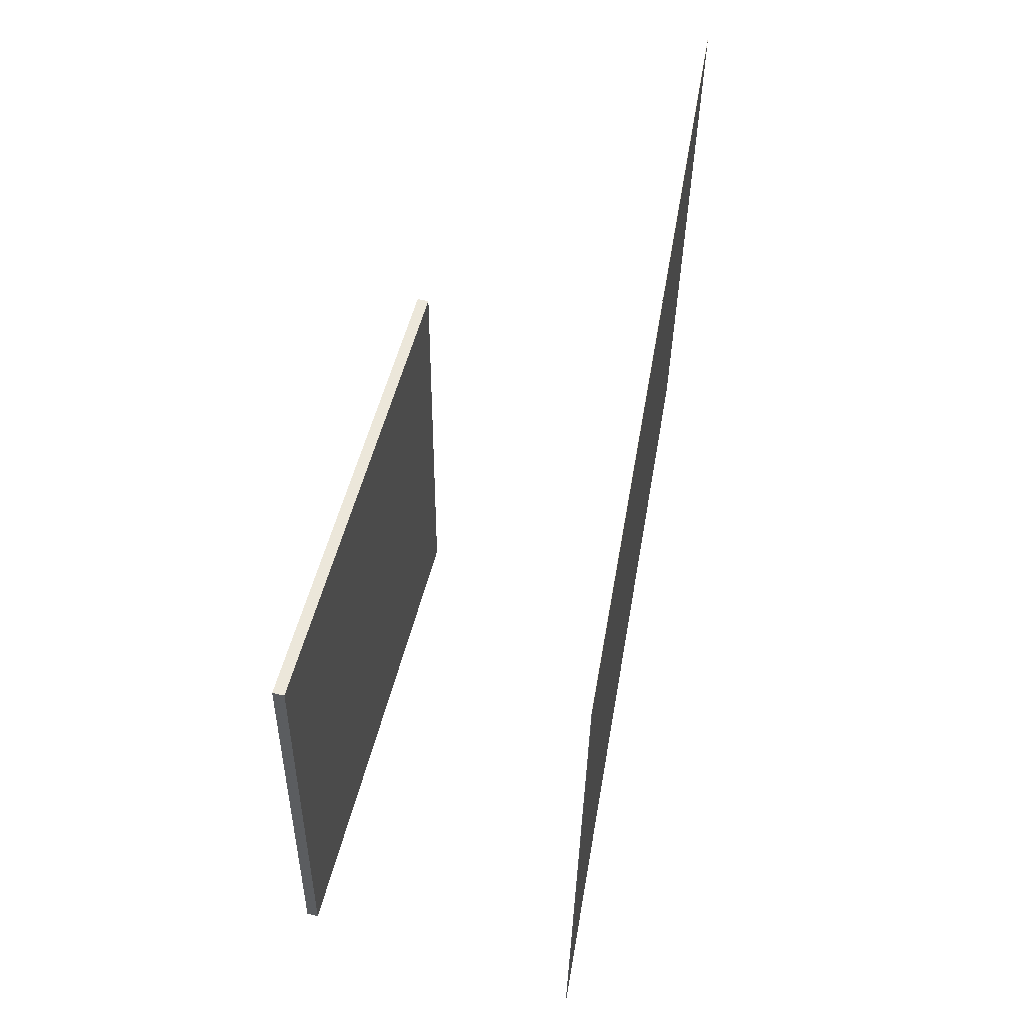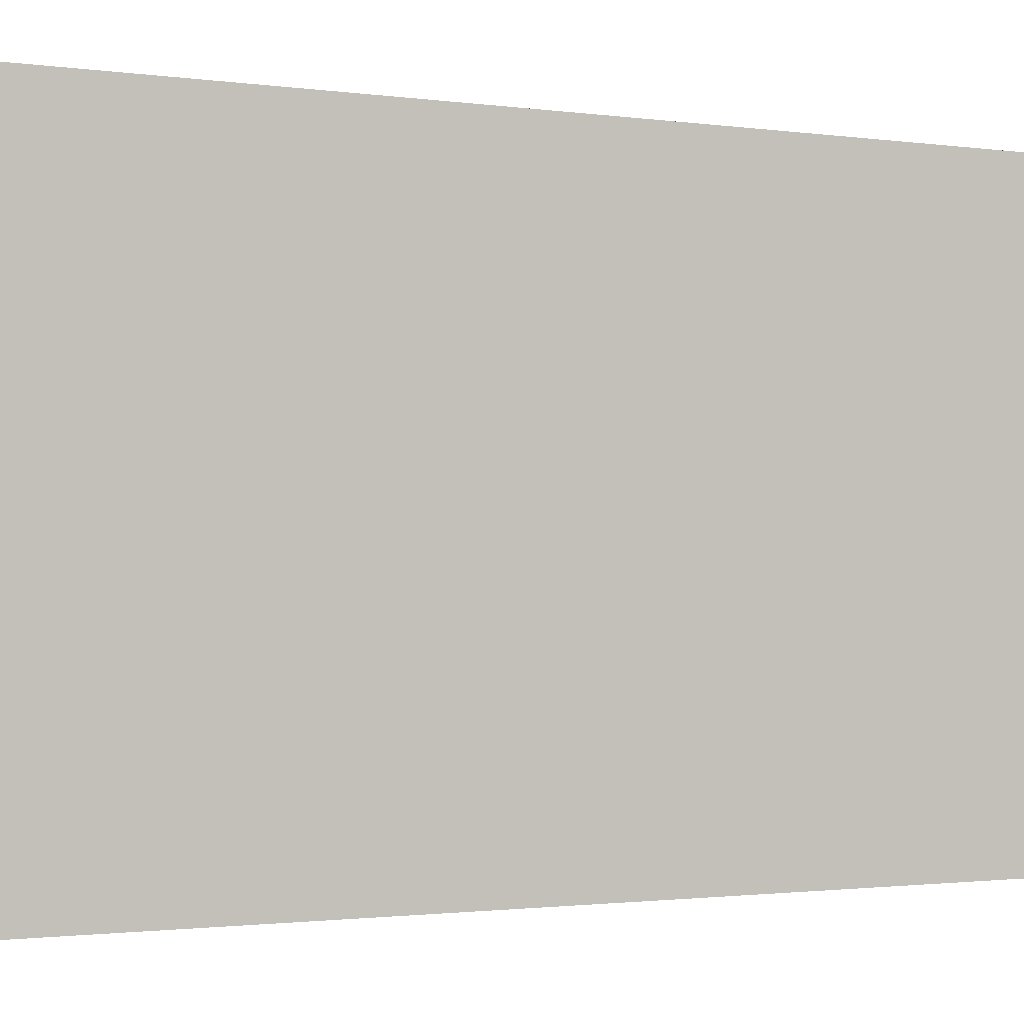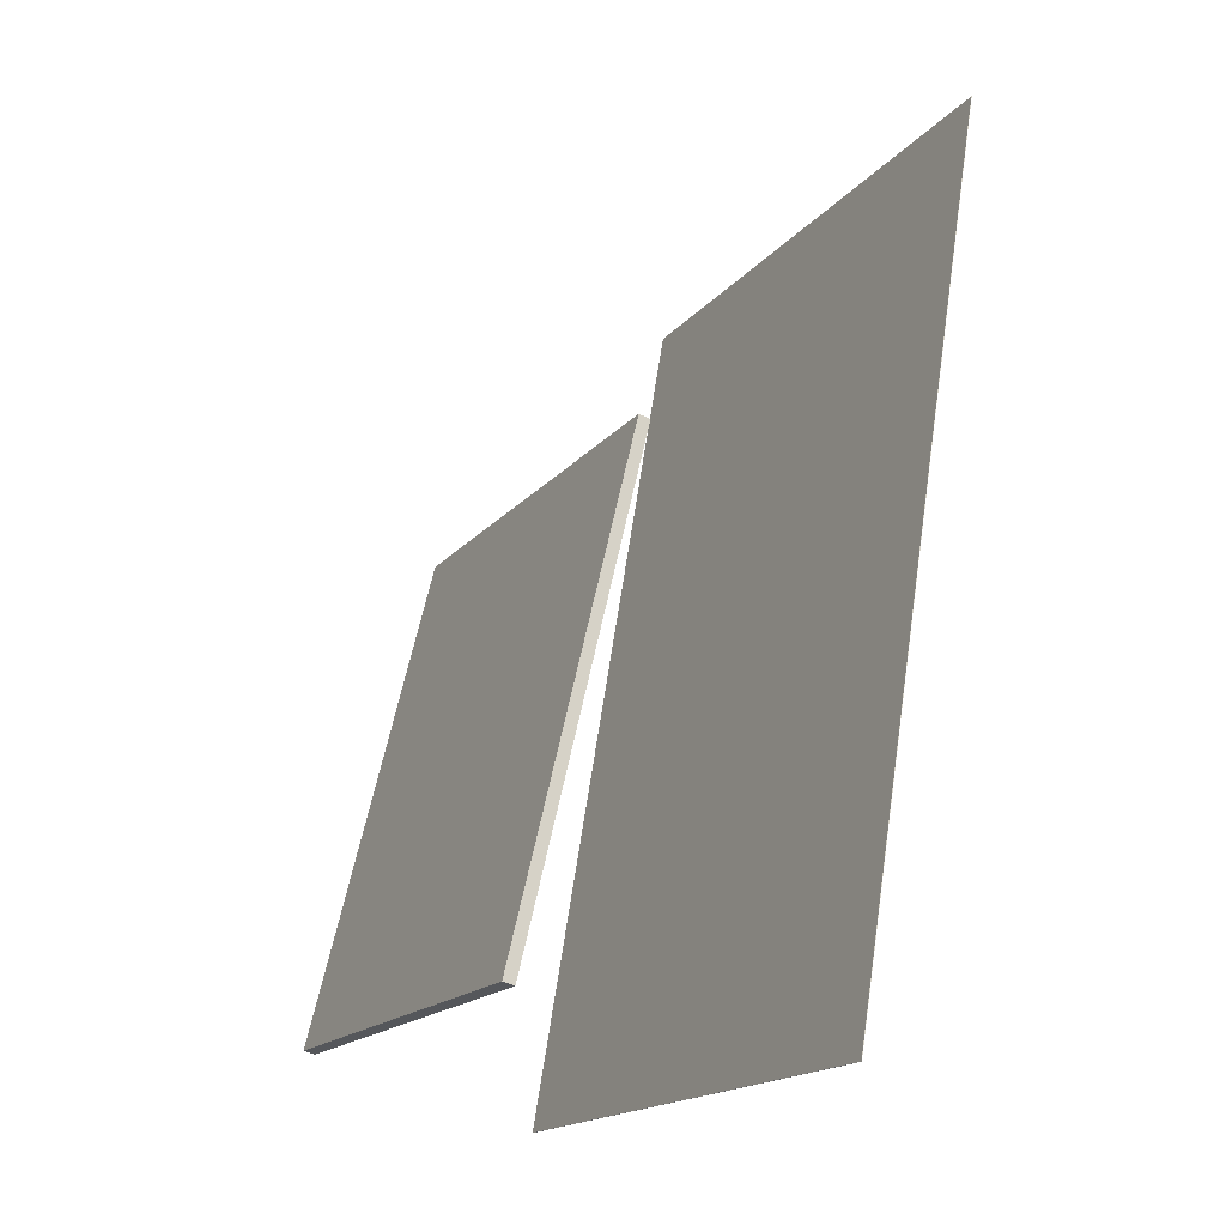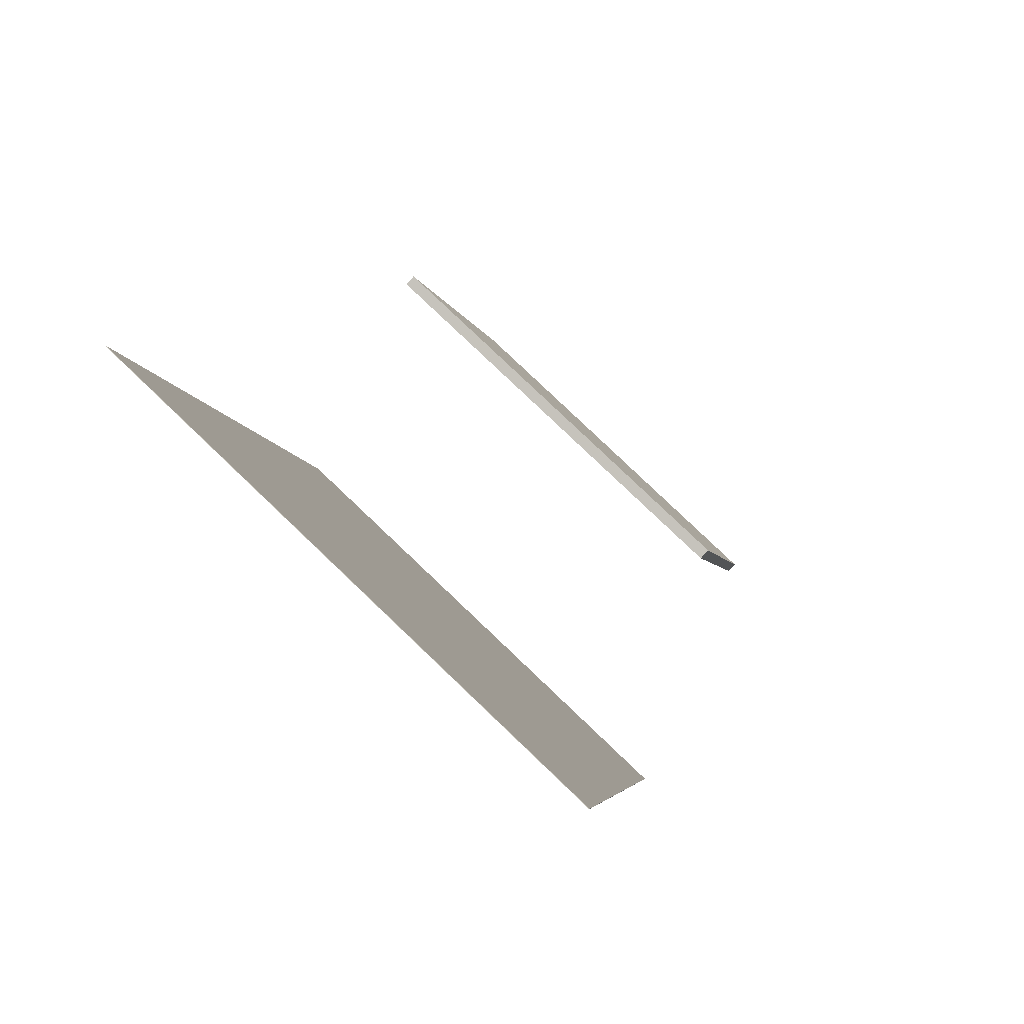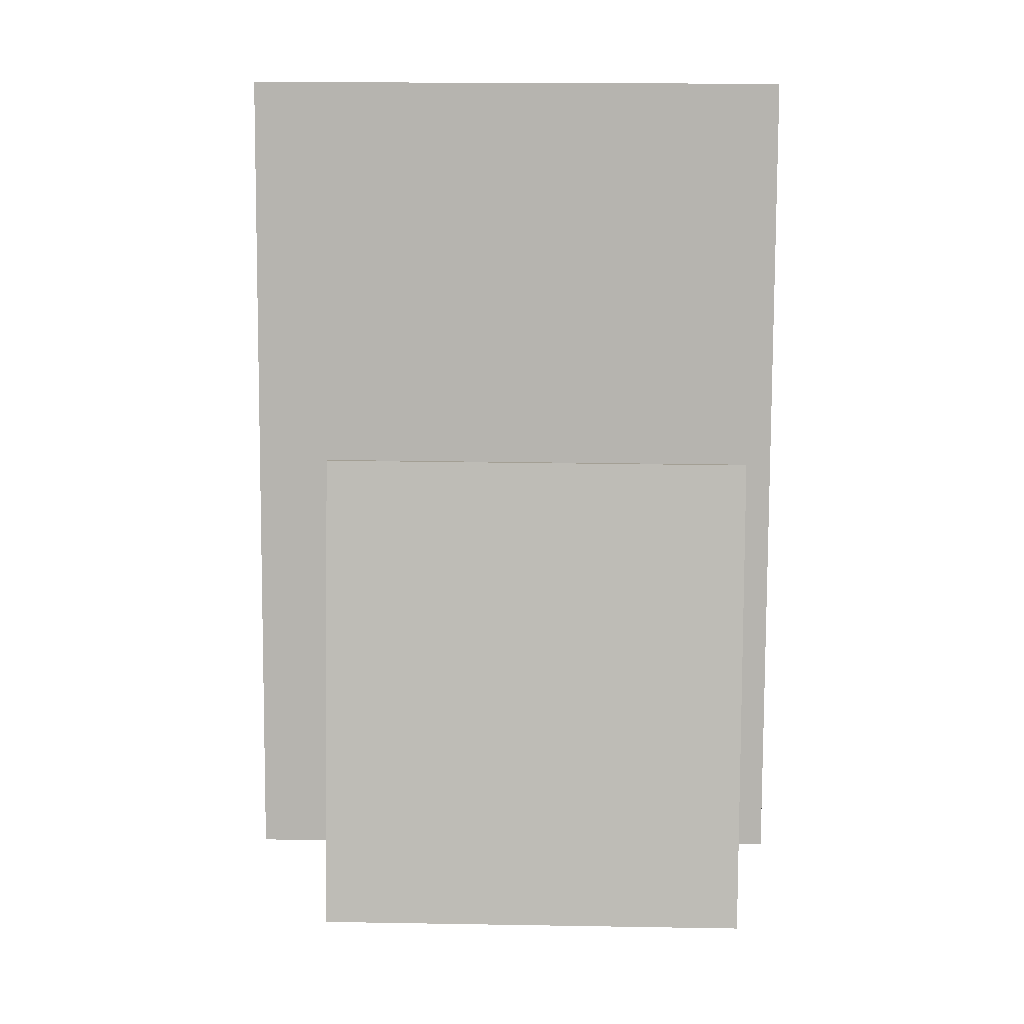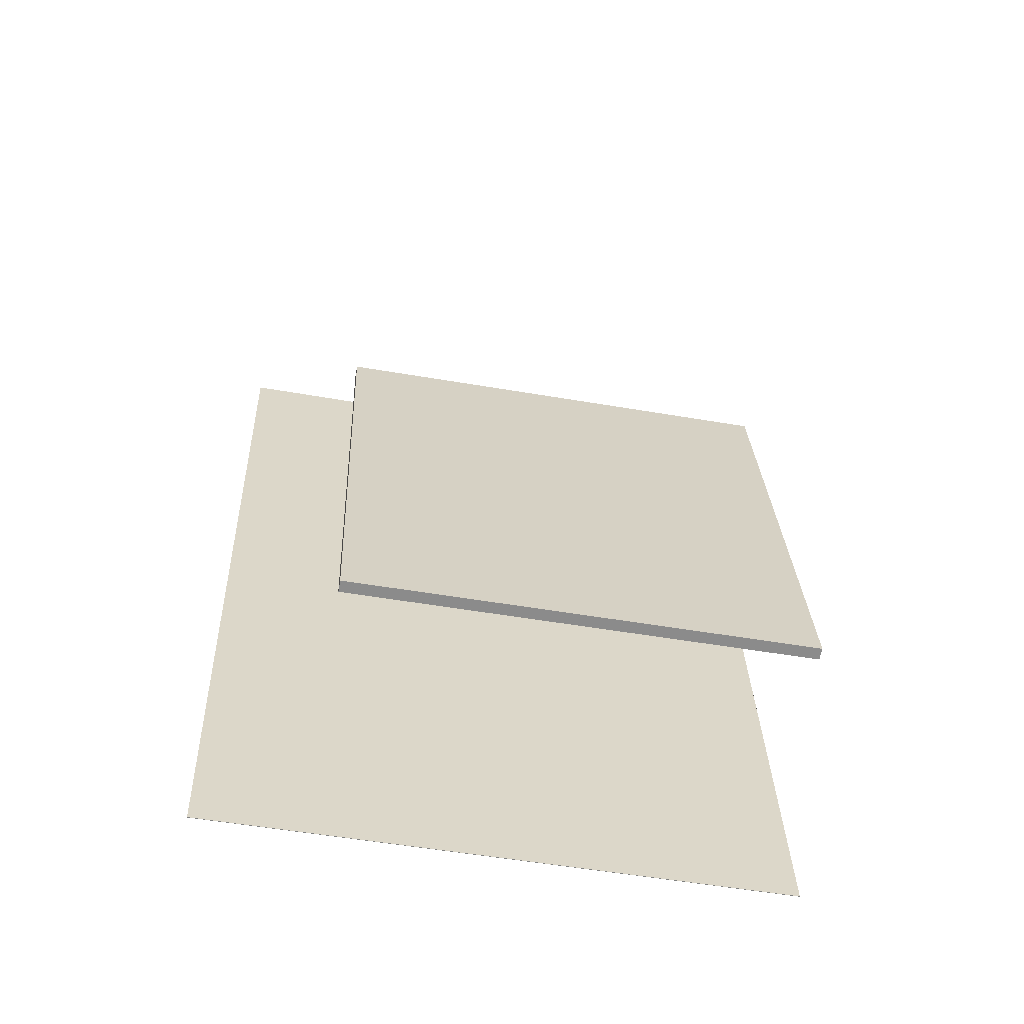
<metadata>
{"format":"obj","ext":"obj","renderer":"f3d","projection":"perspective","resolution":1024,"background":"white","views":[{"elev":-37.6,"azim":179.3,"up":"+Y"},{"elev":-1.6,"azim":-107.6,"up":"+Z"},{"elev":-18.1,"azim":153.2,"up":"+Y"},{"elev":77.1,"azim":-46.0,"up":"+Y"},{"elev":18.8,"azim":91.2,"up":"+Y"},{"elev":-50.2,"azim":79.2,"up":"+Y"}]}
</metadata>
<code>
v -0.05395 -0.3704 -0.2356
v -0.05179 -0.3696 0.308
v -0.05433 -0.3705 -0.2356
v -0.05217 -0.3696 0.308
v -0.1918 0.4345 -0.2363
v -0.1896 0.4353 0.3073
v -0.1921 0.4344 -0.2363
v -0.19 0.4352 0.3073
f 1.0 7.0 5.0
f 1.0 3.0 7.0
f 1.0 4.0 3.0
f 1.0 2.0 4.0
f 3.0 8.0 7.0
f 3.0 4.0 8.0
f 5.0 7.0 8.0
f 5.0 8.0 6.0
f 1.0 5.0 6.0
f 1.0 6.0 2.0
f 2.0 6.0 8.0
f 2.0 8.0 4.0
v 0.1919 -0.328 -0.1864
v 0.1906 -0.3263 0.213
v 0.08644 0.1094 -0.1887
v 0.08519 0.1112 0.2108
v 0.202 -0.3256 -0.1864
v 0.2007 -0.3238 0.2131
v 0.09652 0.1119 -0.1886
v 0.09527 0.1136 0.2108
f 9.0 15.0 13.0
f 9.0 11.0 15.0
f 9.0 12.0 11.0
f 9.0 10.0 12.0
f 11.0 16.0 15.0
f 11.0 12.0 16.0
f 13.0 15.0 16.0
f 13.0 16.0 14.0
f 9.0 13.0 14.0
f 9.0 14.0 10.0
f 10.0 14.0 16.0
f 10.0 16.0 12.0

</code>
